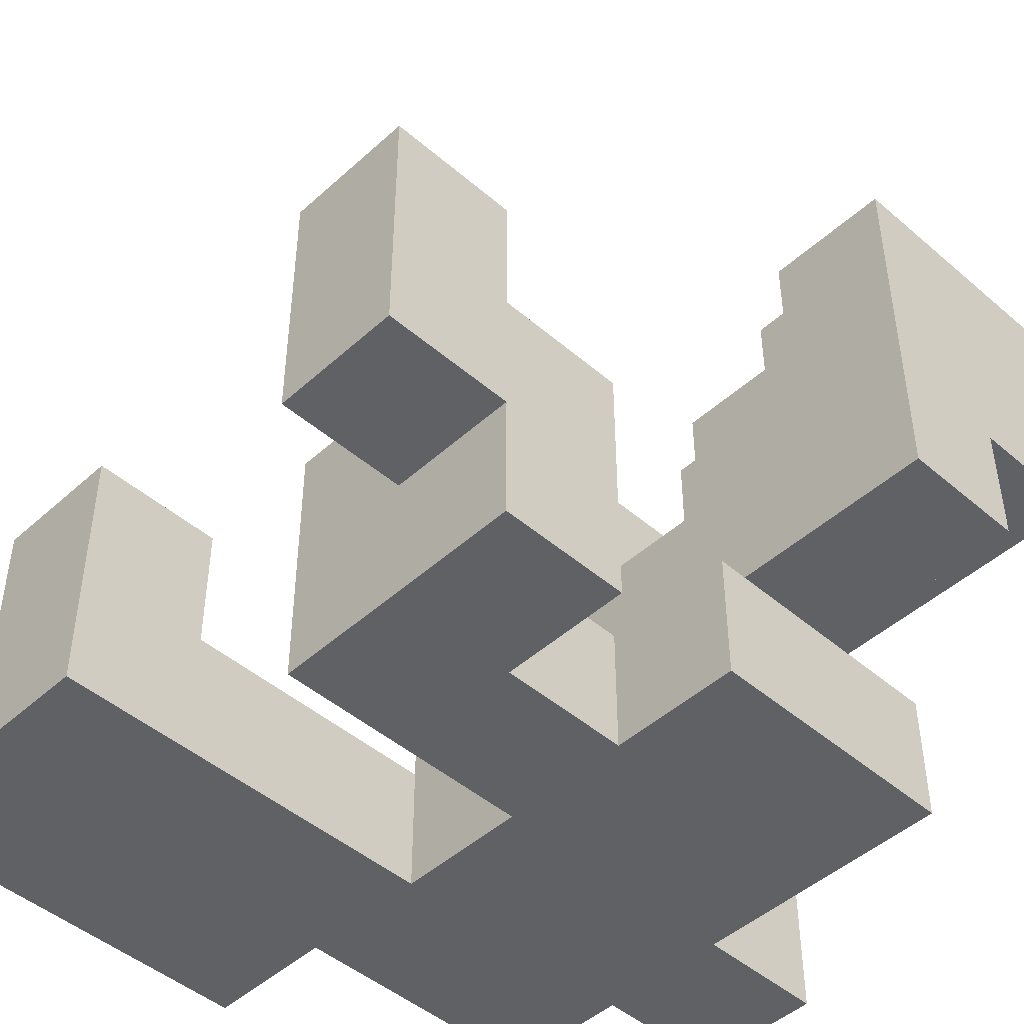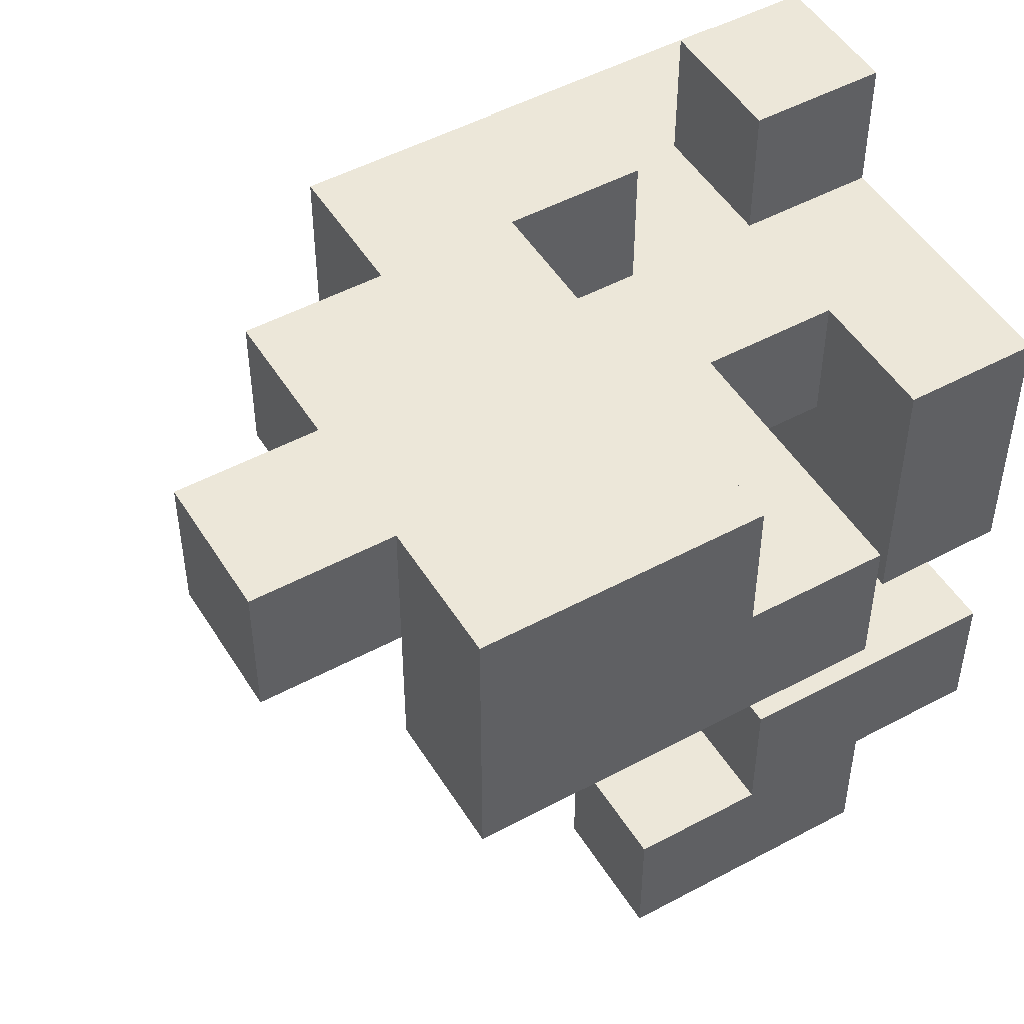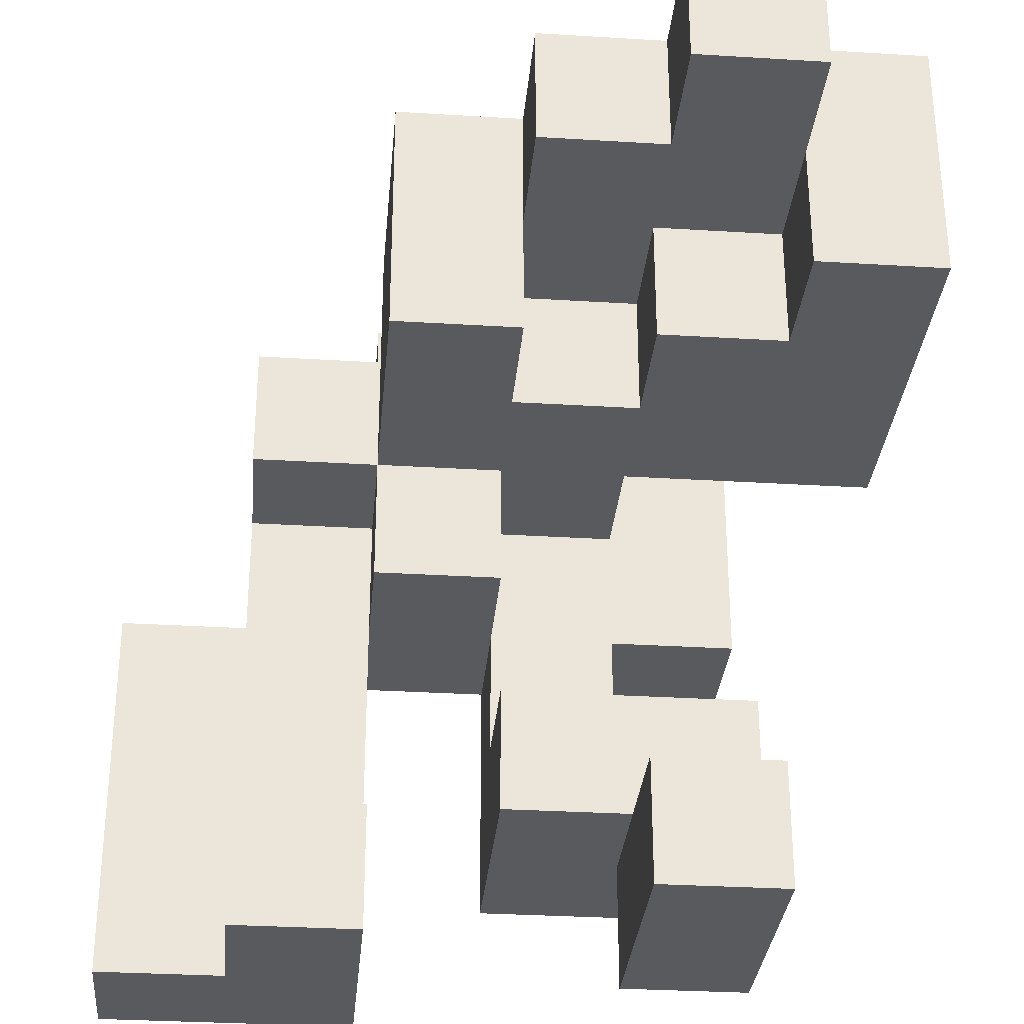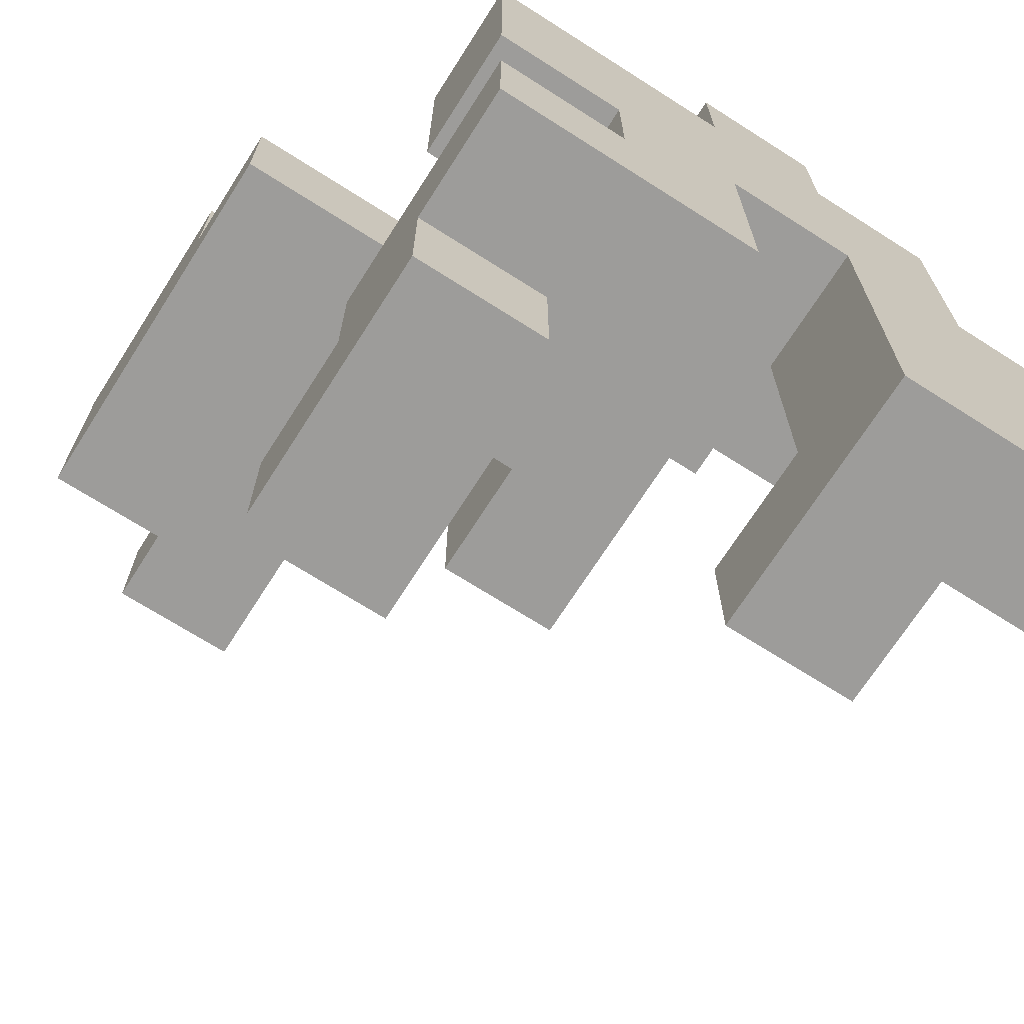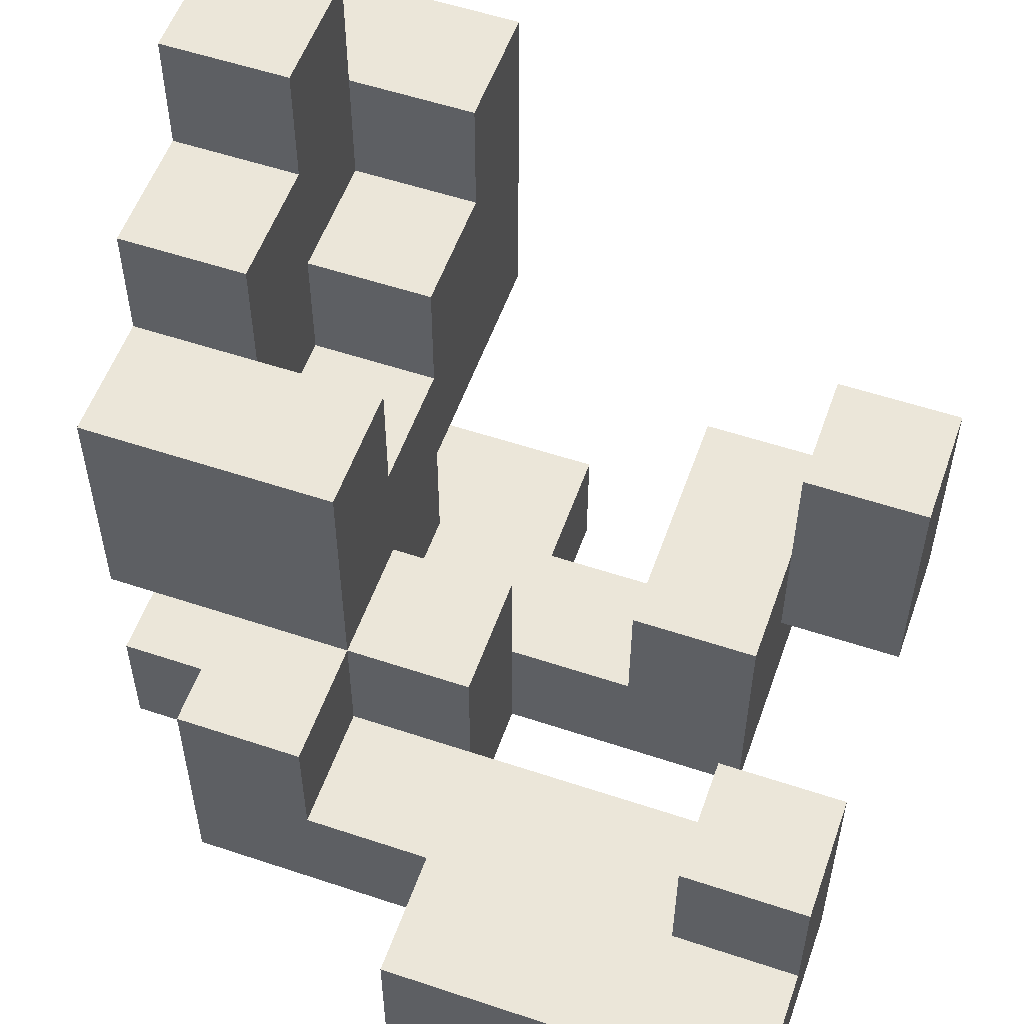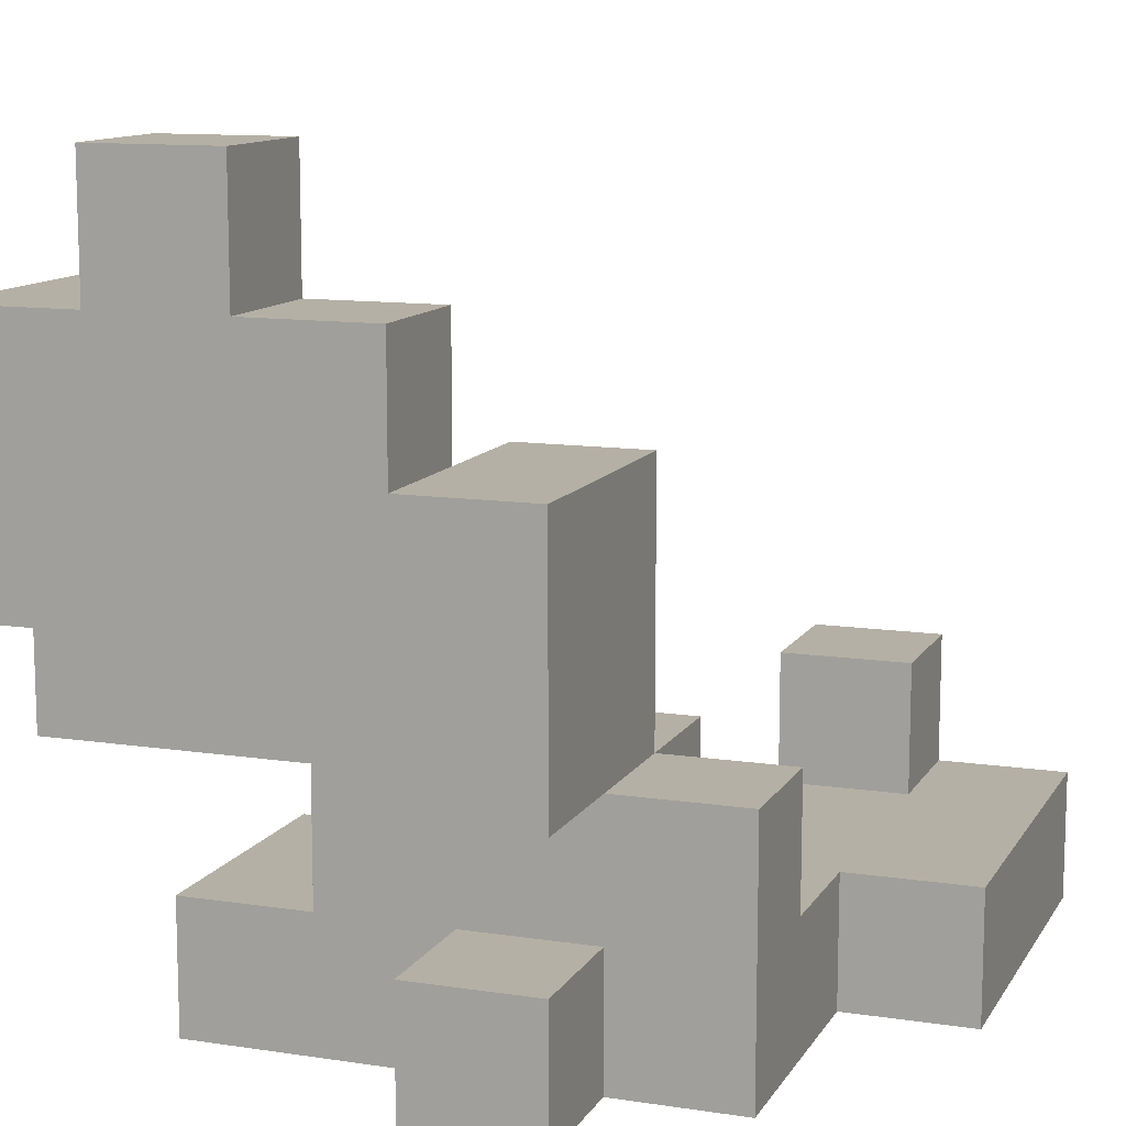
<metadata>
{"format":"obj","ext":"obj","renderer":"f3d","projection":"perspective","resolution":1024,"background":"white","views":[{"elev":-46.8,"azim":-134.3,"up":"+Y"},{"elev":49.6,"azim":-120.7,"up":"+Z"},{"elev":-31.4,"azim":175.0,"up":"+Z"},{"elev":-70.1,"azim":-32.5,"up":"+Z"},{"elev":55.2,"azim":109.4,"up":"+Y"},{"elev":11.7,"azim":20.0,"up":"+Y"}]}
</metadata>
<code>
v 0.3333 -1 -1
v 0.3333 -1 -0.6667
v 0.3333 -0.6667 -0.6667
v 0.3333 -0.6667 -1
v 0.6667 -1 -1
v 0.6667 -1 -0.6667
v 0.6667 -0.6667 -1
v 1 -1 -1
v 1 -0.6667 -1
v 1 -0.6667 -0.6667
v 1 -1 -0.6667
v 0.6667 -0.6667 -0.6667
v -0.6667 -0.6667 -1
v -0.6667 -0.6667 -0.6667
v -0.6667 -0.3333 -0.6667
v -0.6667 -0.3333 -1
v -0.3333 -0.6667 -1
v -0.3333 -0.3333 -1
v -0.3333 -0.3333 -0.6667
v -0.3333 -0.6667 -0.6667
v 0.3333 -0.3333 -0.6667
v 0.3333 -0.3333 -1
v 0.6667 -0.3333 -1
v 0.6667 -0.3333 -0.6667
v -0.6667 -0 -0.6667
v -0.6667 -0 -1
v -0.3333 -0 -1
v -0.3333 -0 -0.6667
v -0.6667 -1 -0.6667
v -0.6667 -1 -0.3333
v -0.6667 -0.6667 -0.3333
v -0.3333 -1 -0.6667
v -0.3333 -1 -0.3333
v -0.3333 -0.6667 -0.3333
v -0 -1 -0.6667
v -0 -0.6667 -0.6667
v -0 -0.6667 -0.3333
v -0 -1 -0.3333
v 0.3333 -1 -0.3333
v 0.3333 -0.6667 -0.3333
v 0.6667 -1 -0.3333
v 0.6667 -0.6667 -0.3333
v 1 -0.6667 -0.3333
v 1 -1 -0.3333
v -0.6667 -0.3333 -0.3333
v -0.3333 -0.3333 -0.3333
v -0 -0.3333 -0.6667
v -0 -0.3333 -0.3333
v -0.3333 -1 -0
v -0.3333 -0.6667 -0
v -0 -0.6667 -0
v -0 -1 -0
v 0.3333 -1 -0
v 0.3333 -0.6667 -0
v 0.6667 -1 -0
v 0.6667 -0.6667 -0
v 1 -0.6667 -0
v 1 -1 -0
v -0.6667 -1 -0
v -0.6667 -1 0.3333
v -0.6667 -0.6667 0.3333
v -0.6667 -0.6667 -0
v -0.3333 -1 0.3333
v -0.3333 -0.6667 0.3333
v -0 -1 0.3333
v -0 -0.6667 0.3333
v 0.3333 -1 0.3333
v 0.6667 -0.6667 0.3333
v 0.6667 -1 0.3333
v 0.3333 -0.6667 0.3333
v -0 -0.3333 0.3333
v -0 -0.3333 -0
v 0.3333 -0.3333 -0
v 0.3333 -0.3333 0.3333
v -0.6667 -1 0.6667
v -0.6667 -0.6667 0.6667
v -0.3333 -1 0.6667
v -0.3333 -0.6667 0.6667
v -0 -1 0.6667
v -0 -0.6667 0.6667
v 0.3333 -1 0.6667
v 0.6667 -0.6667 0.6667
v 0.6667 -1 0.6667
v 0.3333 -0.6667 0.6667
v -0.3333 -0.3333 0.6667
v -0.3333 -0.3333 0.3333
v -0 -0.3333 0.6667
v 0.3333 -0.3333 0.6667
v 0.6667 -0.3333 0.3333
v 0.6667 -0.3333 0.6667
v -1 -0.3333 0.3333
v -1 -0.3333 0.6667
v -1 -0 0.6667
v -1 -0 0.3333
v -0.6667 -0.3333 0.3333
v -0.6667 -0.3333 0.6667
v -0.6667 -0 0.3333
v -0.6667 -0 0.6667
v -0.3333 -0 0.3333
v -0.3333 -0 0.6667
v -0 -0 0.6667
v -0 -0 0.3333
v 0.3333 -0 0.3333
v 0.3333 -0 0.6667
v -1 0.3333 0.6667
v -1 0.3333 0.3333
v -0.6667 0.3333 0.3333
v -0.3333 0.3333 0.3333
v -0.3333 0.3333 0.6667
v -0.6667 0.3333 0.6667
v -0 0.3333 0.6667
v -0 0.3333 0.3333
v 0.3333 0.3333 0.3333
v 0.3333 0.3333 0.6667
v -1 0.6667 0.6667
v -1 0.6667 0.3333
v -0.6667 0.6667 0.3333
v -0.6667 0.6667 0.6667
v -0 -1 1
v -0 -0.6667 1
v 0.3333 -0.6667 1
v 0.3333 -1 1
v -0 -0.3333 1
v -0 -0 1
v 0.3333 -0 1
v 0.3333 -0.3333 1
v -1 -0 1
v -1 0.3333 1
v -0.6667 -0 1
v -0.6667 0.3333 1
v -0.3333 -0 1
v -0.3333 0.3333 1
v -0 0.3333 1
v 0.3333 0.3333 1
v -1 0.6667 1
v -0.6667 0.6667 1
v -0.3333 0.6667 0.6667
v -0.3333 0.6667 1
v -0 0.6667 0.6667
v -0 0.6667 1
v -0.6667 1 1
v -0.6667 1 0.6667
v -0.3333 1 0.6667
v -0.3333 1 1
f 1 2 3
f 1 3 4
f 1 5 6
f 1 6 2
f 1 4 7
f 1 7 5
f 8 9 10
f 8 10 11
f 5 8 11
f 5 11 6
f 7 12 10
f 7 10 9
f 5 7 9
f 5 9 8
f 13 14 15
f 13 15 16
f 17 18 19
f 17 19 20
f 13 17 20
f 13 20 14
f 13 16 18
f 13 18 17
f 4 3 21
f 4 21 22
f 7 23 24
f 7 24 12
f 22 21 24
f 22 24 23
f 4 22 23
f 4 23 7
f 3 12 24
f 3 24 21
f 16 15 25
f 16 25 26
f 18 27 28
f 18 28 19
f 26 25 28
f 26 28 27
f 16 26 27
f 16 27 18
f 15 19 28
f 15 28 25
f 29 30 31
f 29 31 14
f 29 32 33
f 29 33 30
f 29 14 20
f 29 20 32
f 30 33 34
f 30 34 31
f 35 36 37
f 35 37 38
f 32 35 38
f 32 38 33
f 32 20 36
f 32 36 35
f 2 39 40
f 2 40 3
f 2 6 41
f 2 41 39
f 3 40 42
f 3 42 12
f 11 10 43
f 11 43 44
f 6 11 44
f 6 44 41
f 12 42 43
f 12 43 10
f 14 31 45
f 14 45 15
f 15 45 46
f 15 46 19
f 31 34 46
f 31 46 45
f 36 47 48
f 36 48 37
f 19 46 48
f 19 48 47
f 20 19 47
f 20 47 36
f 34 37 48
f 34 48 46
f 33 49 50
f 33 50 34
f 38 37 51
f 38 51 52
f 33 38 52
f 33 52 49
f 34 50 51
f 34 51 37
f 39 53 54
f 39 54 40
f 39 41 55
f 39 55 53
f 40 54 56
f 40 56 42
f 44 43 57
f 44 57 58
f 41 44 58
f 41 58 55
f 42 56 57
f 42 57 43
f 55 58 57
f 55 57 56
f 59 60 61
f 59 61 62
f 59 49 63
f 59 63 60
f 62 61 64
f 62 64 50
f 59 62 50
f 59 50 49
f 49 52 65
f 49 65 63
f 50 64 66
f 50 66 51
f 52 53 67
f 52 67 65
f 52 51 54
f 52 54 53
f 55 56 68
f 55 68 69
f 53 55 69
f 53 69 67
f 54 70 68
f 54 68 56
f 51 66 71
f 51 71 72
f 54 73 74
f 54 74 70
f 72 71 74
f 72 74 73
f 51 72 73
f 51 73 54
f 60 75 76
f 60 76 61
f 60 63 77
f 60 77 75
f 61 76 78
f 61 78 64
f 75 77 78
f 75 78 76
f 63 65 79
f 63 79 77
f 77 79 80
f 77 80 78
f 65 67 81
f 65 81 79
f 69 68 82
f 69 82 83
f 67 69 83
f 67 83 81
f 81 83 82
f 81 82 84
f 64 78 85
f 64 85 86
f 64 86 71
f 64 71 66
f 78 80 87
f 78 87 85
f 80 84 88
f 80 88 87
f 68 89 90
f 68 90 82
f 74 88 90
f 74 90 89
f 70 74 89
f 70 89 68
f 84 82 90
f 84 90 88
f 91 92 93
f 91 93 94
f 91 95 96
f 91 96 92
f 91 94 97
f 91 97 95
f 92 96 98
f 92 98 93
f 95 86 85
f 95 85 96
f 95 97 99
f 95 99 86
f 96 85 100
f 96 100 98
f 99 100 101
f 99 101 102
f 86 99 102
f 86 102 71
f 85 87 101
f 85 101 100
f 74 103 104
f 74 104 88
f 71 102 103
f 71 103 74
f 94 93 105
f 94 105 106
f 94 106 107
f 94 107 97
f 99 108 109
f 99 109 100
f 107 110 109
f 107 109 108
f 97 107 108
f 97 108 99
f 102 101 111
f 102 111 112
f 103 113 114
f 103 114 104
f 112 111 114
f 112 114 113
f 102 112 113
f 102 113 103
f 106 105 115
f 106 115 116
f 107 117 118
f 107 118 110
f 116 115 118
f 116 118 117
f 106 116 117
f 106 117 107
f 79 119 120
f 79 120 80
f 81 84 121
f 81 121 122
f 79 81 122
f 79 122 119
f 80 120 121
f 80 121 84
f 119 122 121
f 119 121 120
f 87 123 124
f 87 124 101
f 88 104 125
f 88 125 126
f 87 88 126
f 87 126 123
f 123 126 125
f 123 125 124
f 93 127 128
f 93 128 105
f 93 98 129
f 93 129 127
f 127 129 130
f 127 130 128
f 98 100 131
f 98 131 129
f 129 131 132
f 129 132 130
f 100 101 124
f 100 124 131
f 100 109 111
f 100 111 101
f 131 124 133
f 131 133 132
f 104 114 134
f 104 134 125
f 111 133 134
f 111 134 114
f 124 125 134
f 124 134 133
f 105 128 135
f 105 135 115
f 115 135 136
f 115 136 118
f 128 130 136
f 128 136 135
f 110 118 137
f 110 137 109
f 130 132 138
f 130 138 136
f 111 139 140
f 111 140 133
f 137 138 140
f 137 140 139
f 109 137 139
f 109 139 111
f 132 133 140
f 132 140 138
f 118 136 141
f 118 141 142
f 137 143 144
f 137 144 138
f 142 141 144
f 142 144 143
f 118 142 143
f 118 143 137
f 136 138 144
f 136 144 141

</code>
